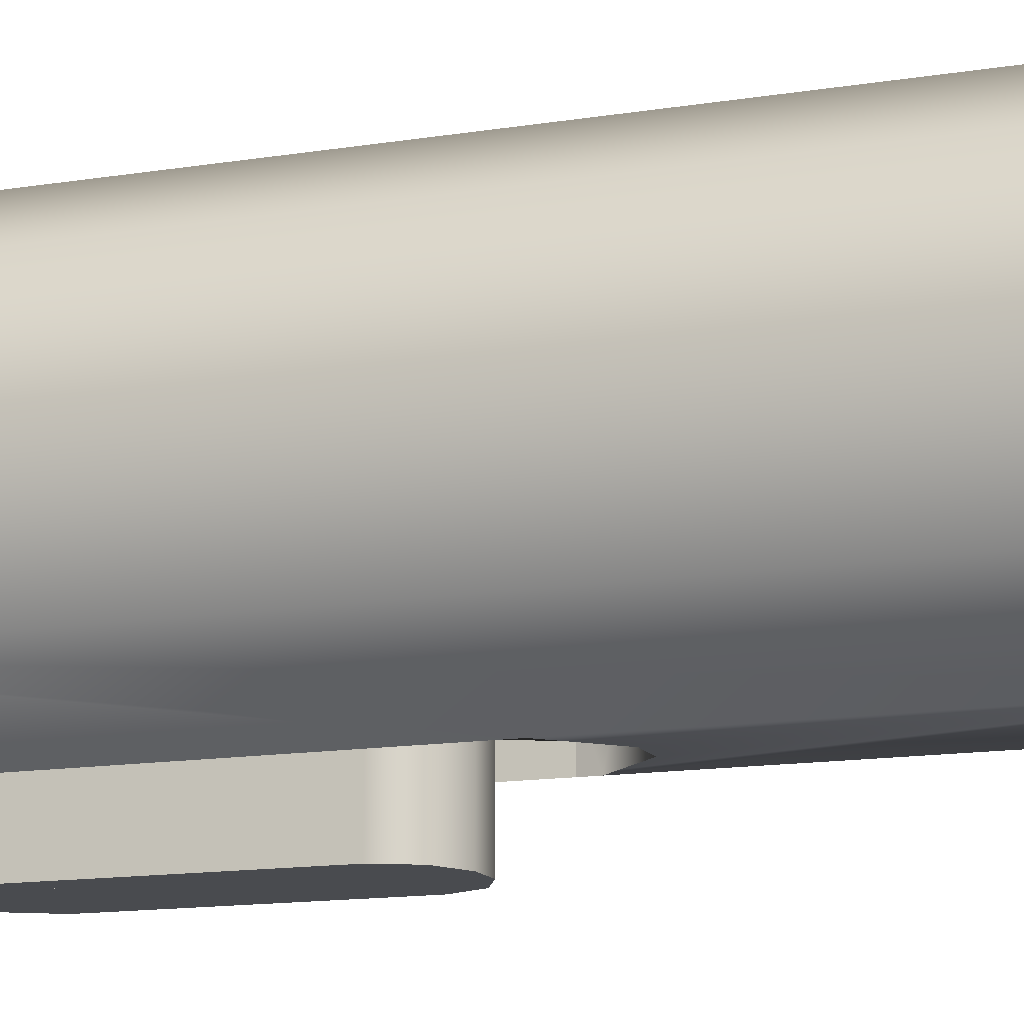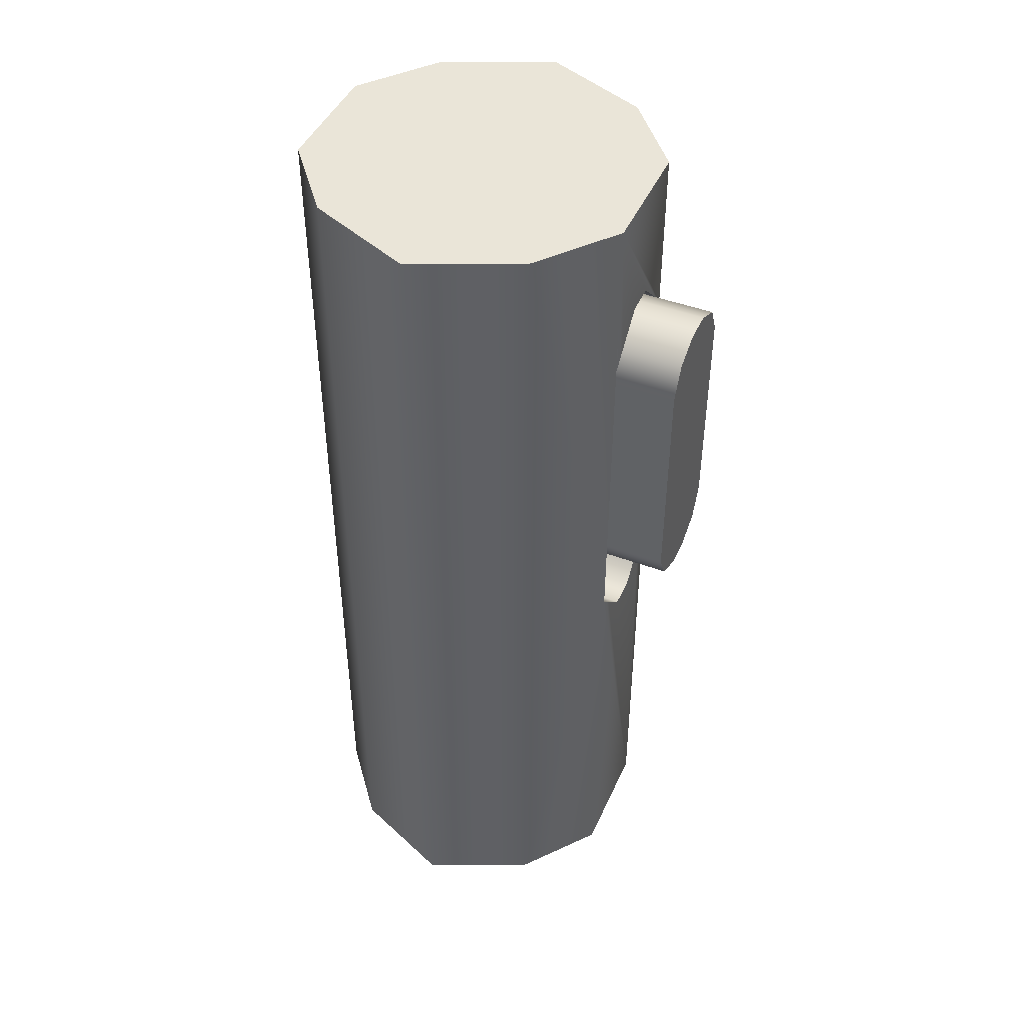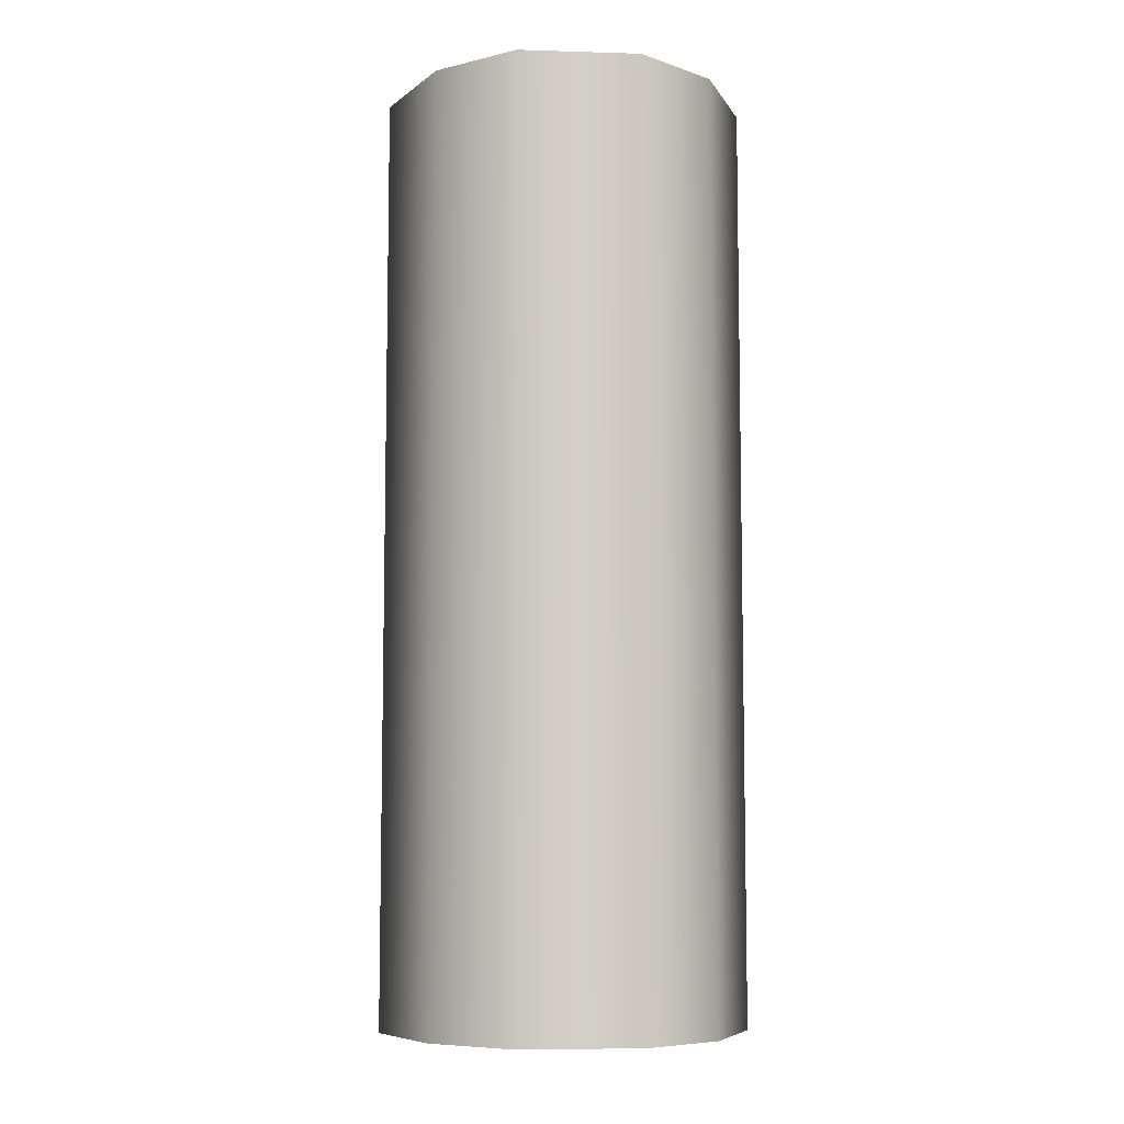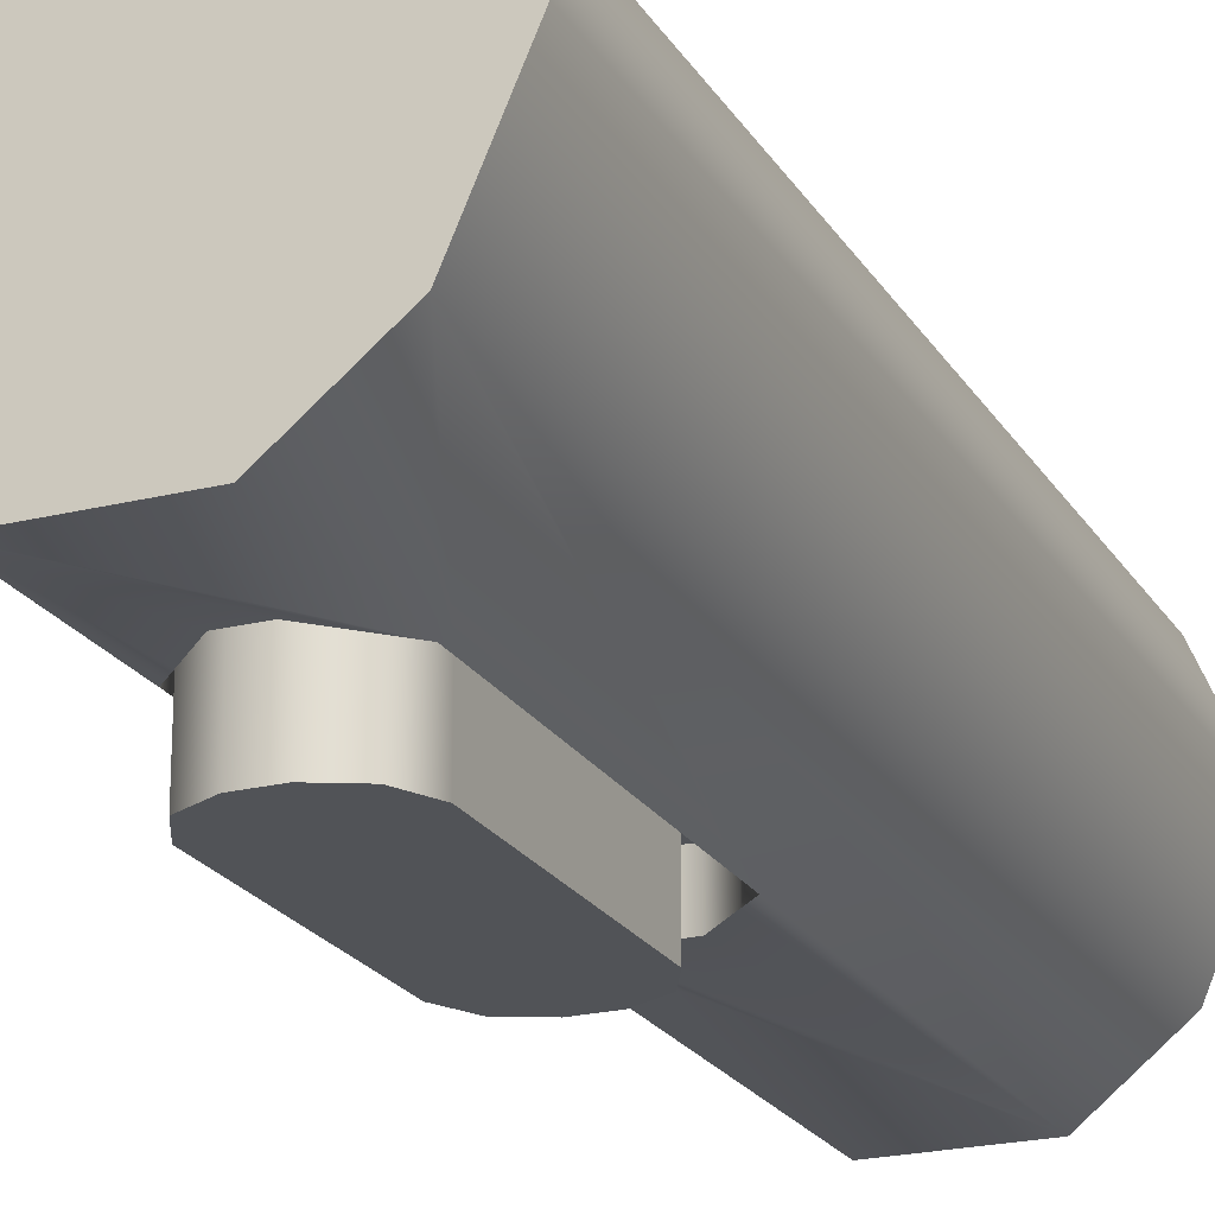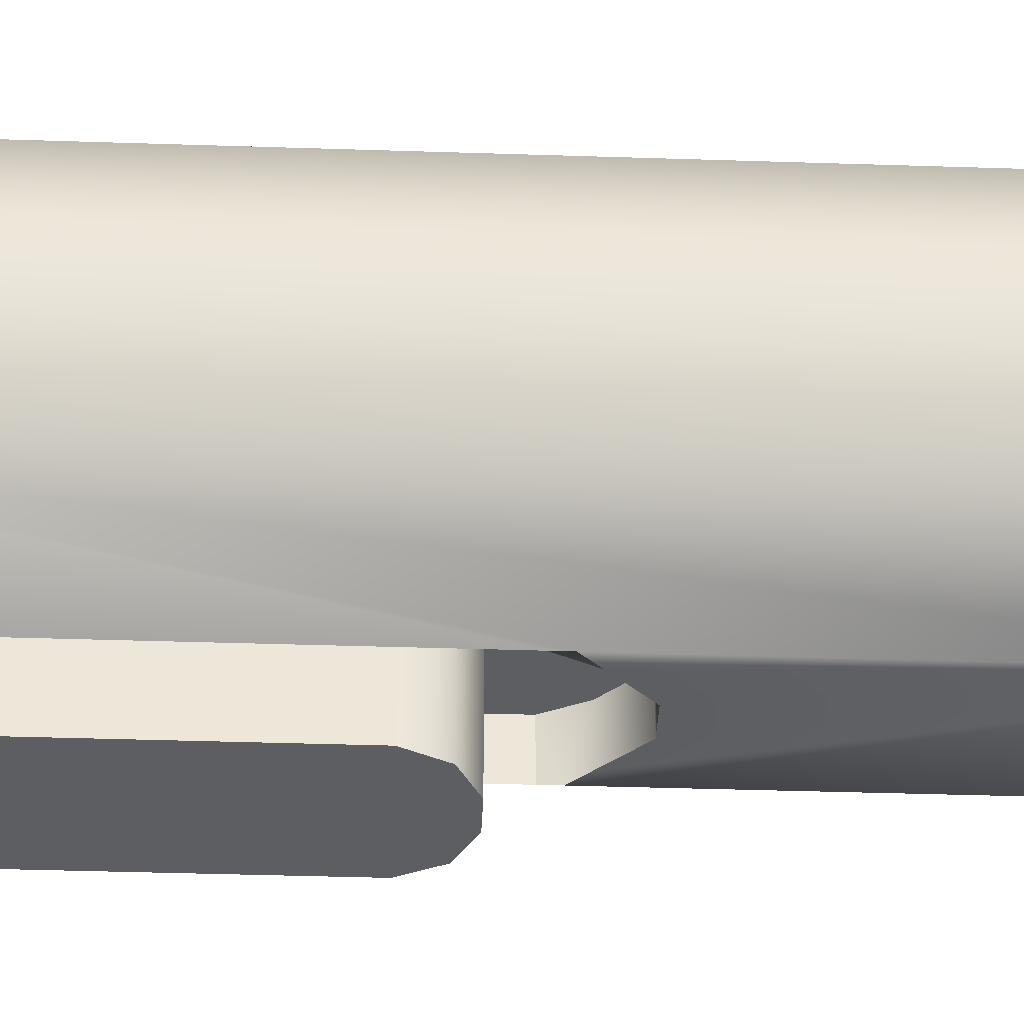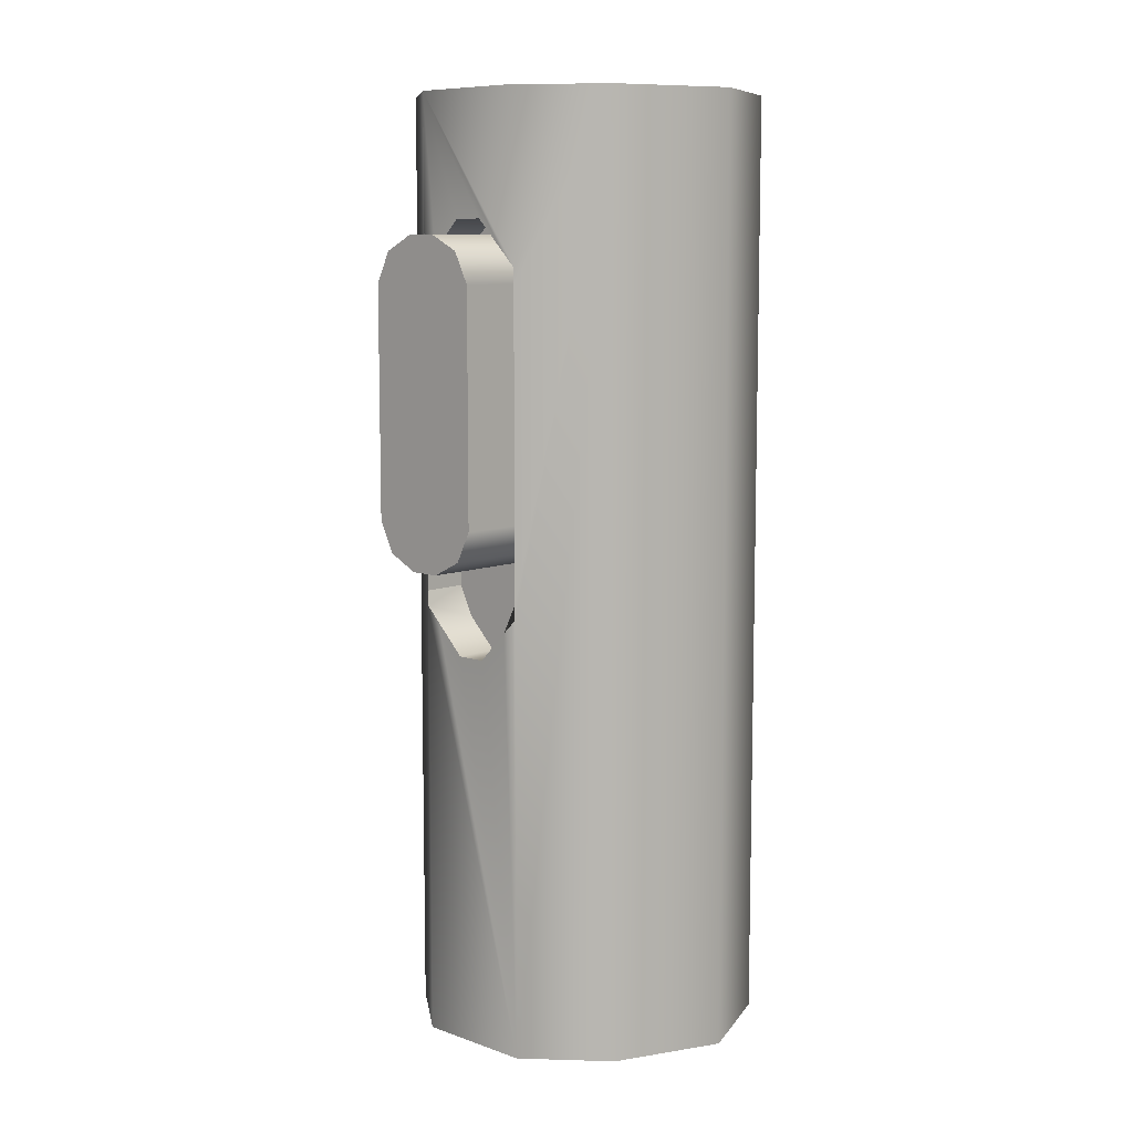
<metadata>
{"format":"obj","ext":"obj","renderer":"f3d","projection":"perspective","resolution":1024,"background":"white","views":[{"elev":-13.7,"azim":-69.8,"up":"+Z"},{"elev":45.2,"azim":113.3,"up":"+Y"},{"elev":-7.7,"azim":-4.8,"up":"+Y"},{"elev":-22.0,"azim":-156.5,"up":"+Z"},{"elev":-38.1,"azim":-92.4,"up":"+Z"},{"elev":8.8,"azim":-136.8,"up":"+Y"}]}
</metadata>
<code>
v  0.09 -0.61 -0.07
v  0.12 -0.61 -0
v  0.12 -1.23 0
v  0.09 -1.23 -0.07
v  -0.12 -0.61 0
v  -0.09 -0.61 -0.07
v  -0.09 -1.23 -0.07
v  -0.12 -1.23 0
v  -0.09 -0.61 0.07
v  -0.09 -1.23 0.07
v  -0.04 -0.61 0.11
v  -0.04 -1.23 0.11
v  0.04 -0.61 0.11
v  0.04 -1.23 0.11
v  0.09 -0.61 0.07
v  0.09 -1.23 0.07
v  -0.04 -0.73 -0.08
v  -0.04 -0.73 -0.11
v  0.04 -0.73 -0.08
v  0.04 -0.73 -0.11
v  0.03 -0.71 -0.08
v  0.03 -0.71 -0.11
v  0.04 -0.72 -0.11
v  -0.03 -0.71 -0.08
v  -0.04 -0.72 -0.11
v  -0.03 -0.71 -0.11
v  -0.01 -0.69 -0.11
v  -0.01 -0.69 -0.08
v  0.01 -0.69 -0.11
v  0.01 -0.69 -0.08
v  0.04 -0.93 -0.08
v  0.04 -0.93 -0.11
v  -0.04 -0.93 -0.08
v  -0.04 -0.93 -0.11
v  0.03 -0.95 -0.08
v  0.03 -0.95 -0.11
v  0.01 -0.97 -0.11
v  0.01 -0.97 -0.08
v  -0.01 -0.97 -0.11
v  -0.01 -0.97 -0.08
v  -0.03 -0.95 -0.11
v  -0.03 -0.95 -0.08
v  0.04 -1.23 -0.11
v  -0.04 -1.23 -0.11
v  0.04 -0.61 -0.11
v  -0.04 -0.61 -0.11
v  0.04 -0.94 -0.11
v  -0.04 -0.94 -0.11
v  -0.04 -0.73 -0.07
v  -0.04 -0.88 -0.07
v  0.04 -0.88 -0.07
v  0.04 -0.73 -0.07
v  -0.04 -0.73 -0.15
v  0.04 -0.73 -0.15
v  0.04 -0.88 -0.15
v  -0.04 -0.88 -0.15
v  0.03 -0.75 -0.07
v  0.03 -0.75 -0.15
v  0.01 -0.76 -0.07
v  0.01 -0.76 -0.15
v  -0.01 -0.76 -0.07
v  -0.01 -0.76 -0.15
v  -0.03 -0.75 -0.07
v  -0.03 -0.75 -0.15
v  -0.03 -0.71 -0.07
v  -0.03 -0.71 -0.15
v  -0.01 -0.7 -0.07
v  -0.01 -0.7 -0.15
v  0.01 -0.7 -0.07
v  0.01 -0.7 -0.15
v  0.03 -0.71 -0.07
v  0.03 -0.71 -0.15
v  0.03 -0.9 -0.07
v  0.03 -0.9 -0.15
v  0.01 -0.91 -0.07
v  0.01 -0.91 -0.15
v  -0.01 -0.91 -0.07
v  -0.01 -0.91 -0.15
v  -0.03 -0.9 -0.07
v  -0.03 -0.9 -0.15
v  -0.03 -0.87 -0.07
v  -0.03 -0.87 -0.15
v  -0.01 -0.86 -0.07
v  -0.01 -0.86 -0.15
v  0.01 -0.86 -0.07
v  0.01 -0.86 -0.15
v  0.03 -0.87 -0.07
v  0.03 -0.87 -0.15
g Cylinder001
f 1 2 3 4
f 5 6 7 8
f 9 5 8 10
f 11 9 10 12
f 13 11 12 14
f 15 13 14 16
f 2 15 16 3
f 17 17 18 18
f 19 20 20 19
f 21 22 23 20 19
f 24 17 18 25 26
f 26 27 28 24
f 27 29 30 28
f 29 22 21 30
f 31 31 32 32
f 33 34 34 33
f 35 36 37 38
f 38 37 39 40
f 40 39 41 42
f 19 20 32 31
f 17 33 34 18
f 43 4 3 16 14 12 10 8 7 44
f 2 1 45 46 6 5 9 11 13 15
f 45 23 22 29 27 26 25 46
f 47 32 32 20 20 23 45 1 4 43
f 6 46 25 18 18 34 34 48 44 7
f 44 48 41 39 37 36 47 43
f 34 33 42 41 48
f 47 36 35 31 32
f 21 19 19 31 31 35 38 40 42 33 33 17 17 24 28 30
f 49 50 51 52
f 53 54 55 56
f 49 52 54 53
f 52 51 55 54
f 51 50 56 55
f 50 49 53 56
f 52 57 58 54
f 57 59 60 58
f 59 61 62 60
f 61 63 64 62
f 63 49 53 64
f 49 65 66 53
f 65 67 68 66
f 67 69 70 68
f 69 71 72 70
f 71 52 54 72
f 59 57 52 71 69 67 65 49 63 61
f 68 70 72 54 58 60 62 64 53 66
f 51 73 74 55
f 73 75 76 74
f 75 77 78 76
f 77 79 80 78
f 79 50 56 80
f 50 81 82 56
f 81 83 84 82
f 83 85 86 84
f 85 87 88 86
f 87 51 55 88
f 75 73 51 87 85 83 81 50 79 77
f 84 86 88 55 74 76 78 80 56 82

</code>
